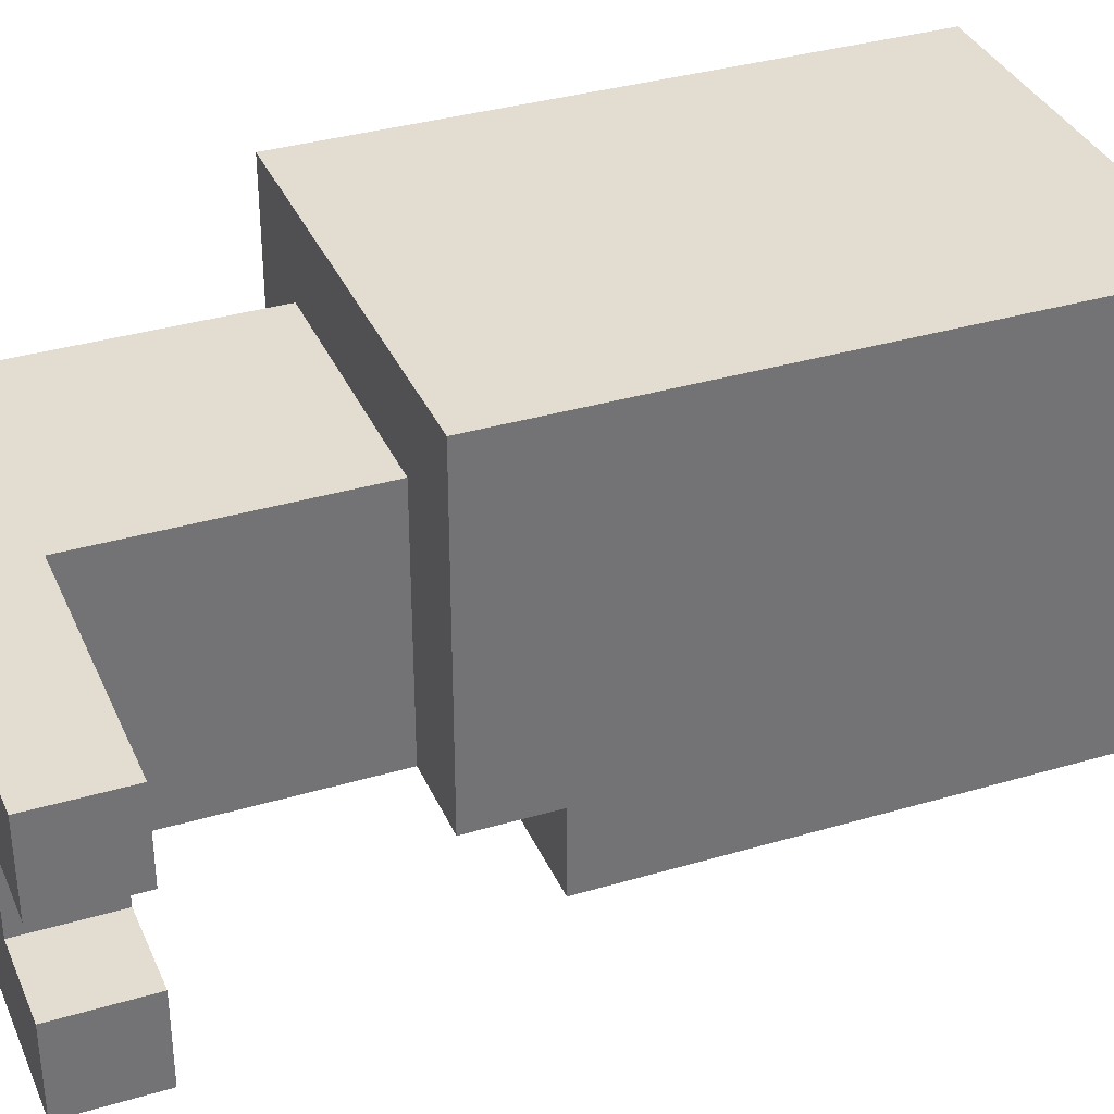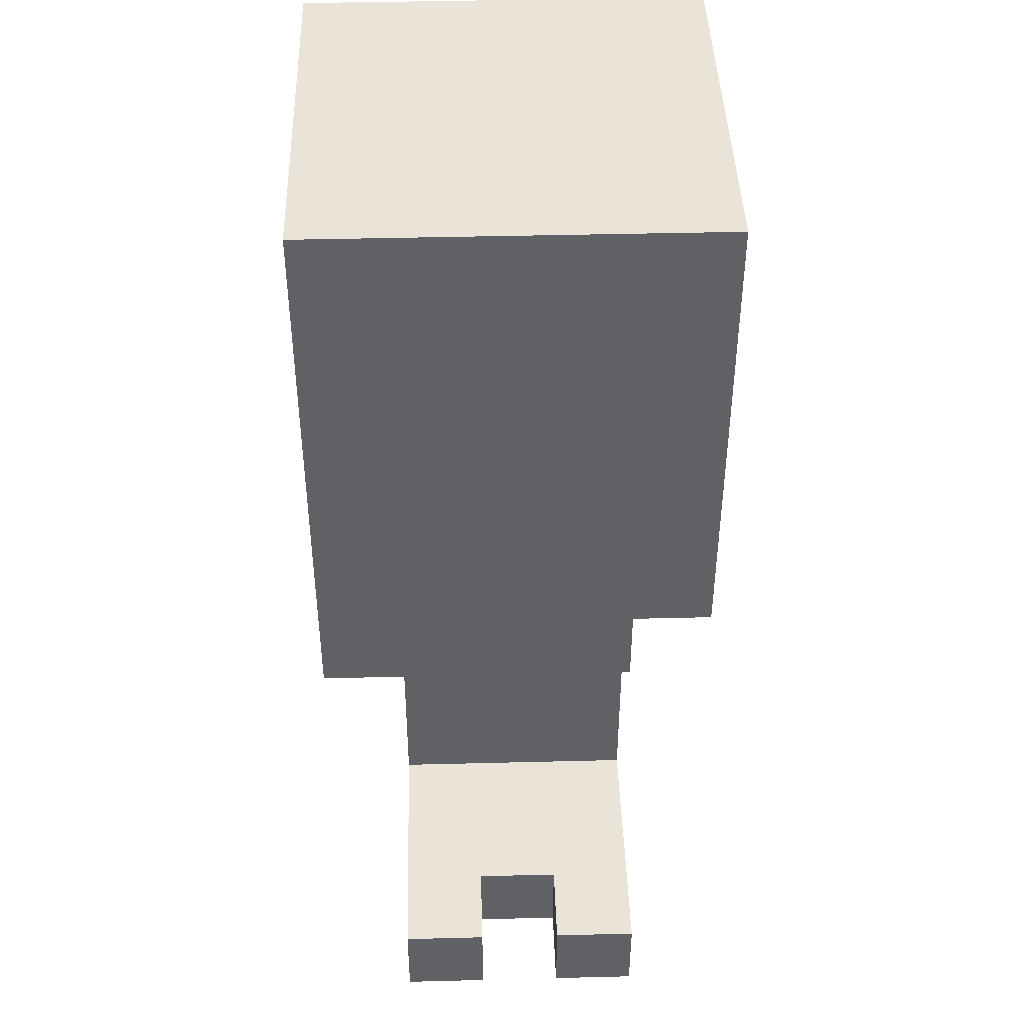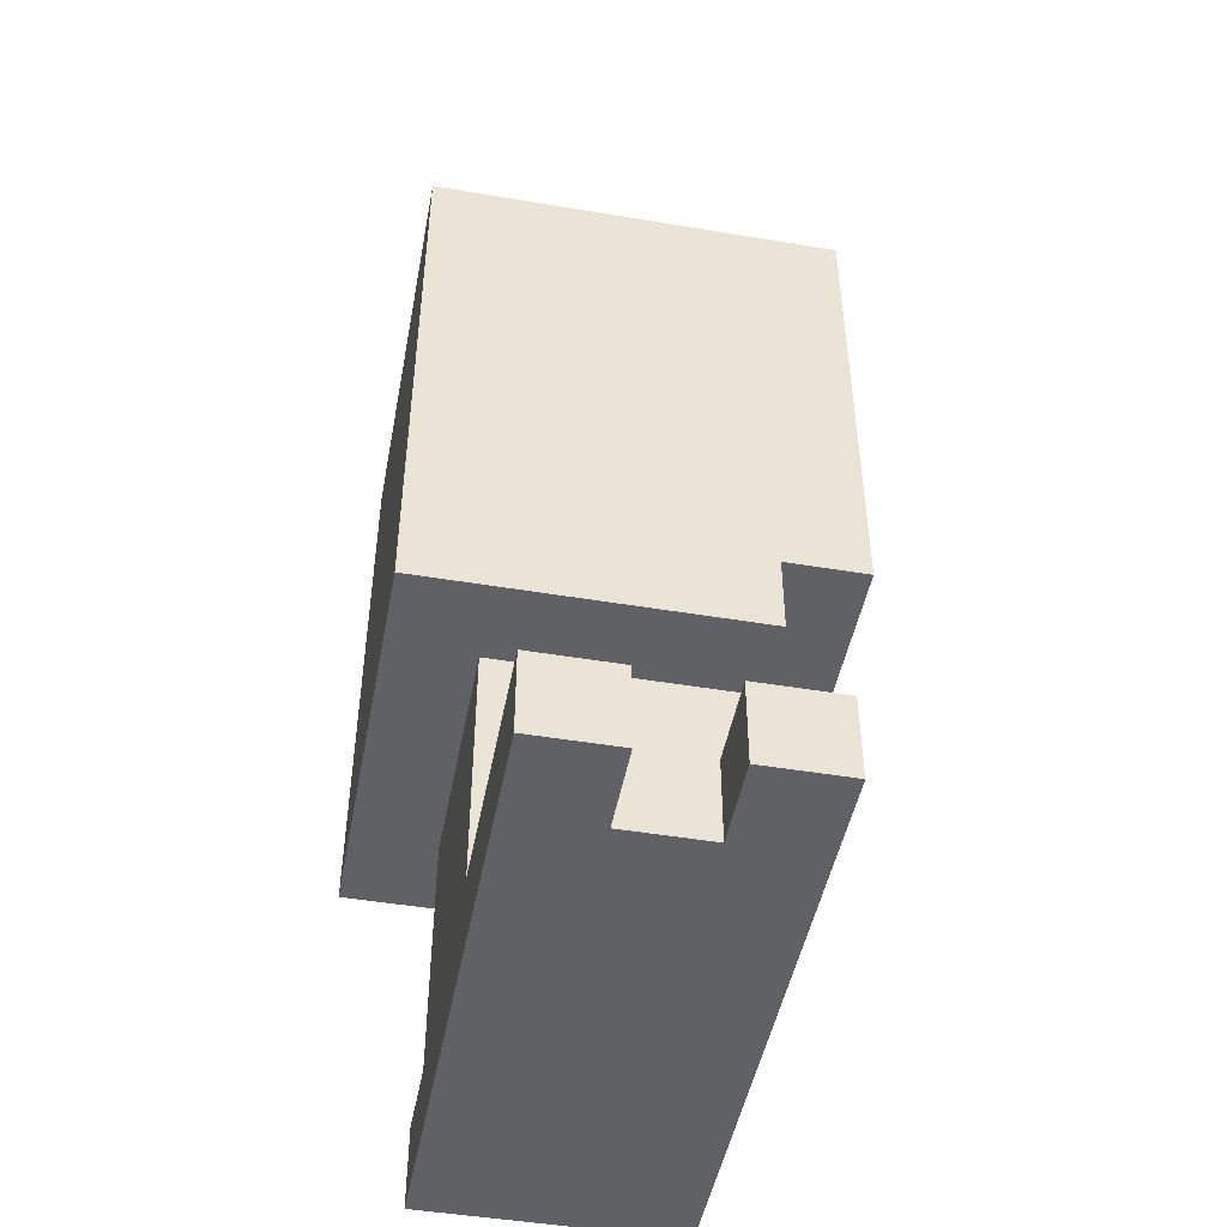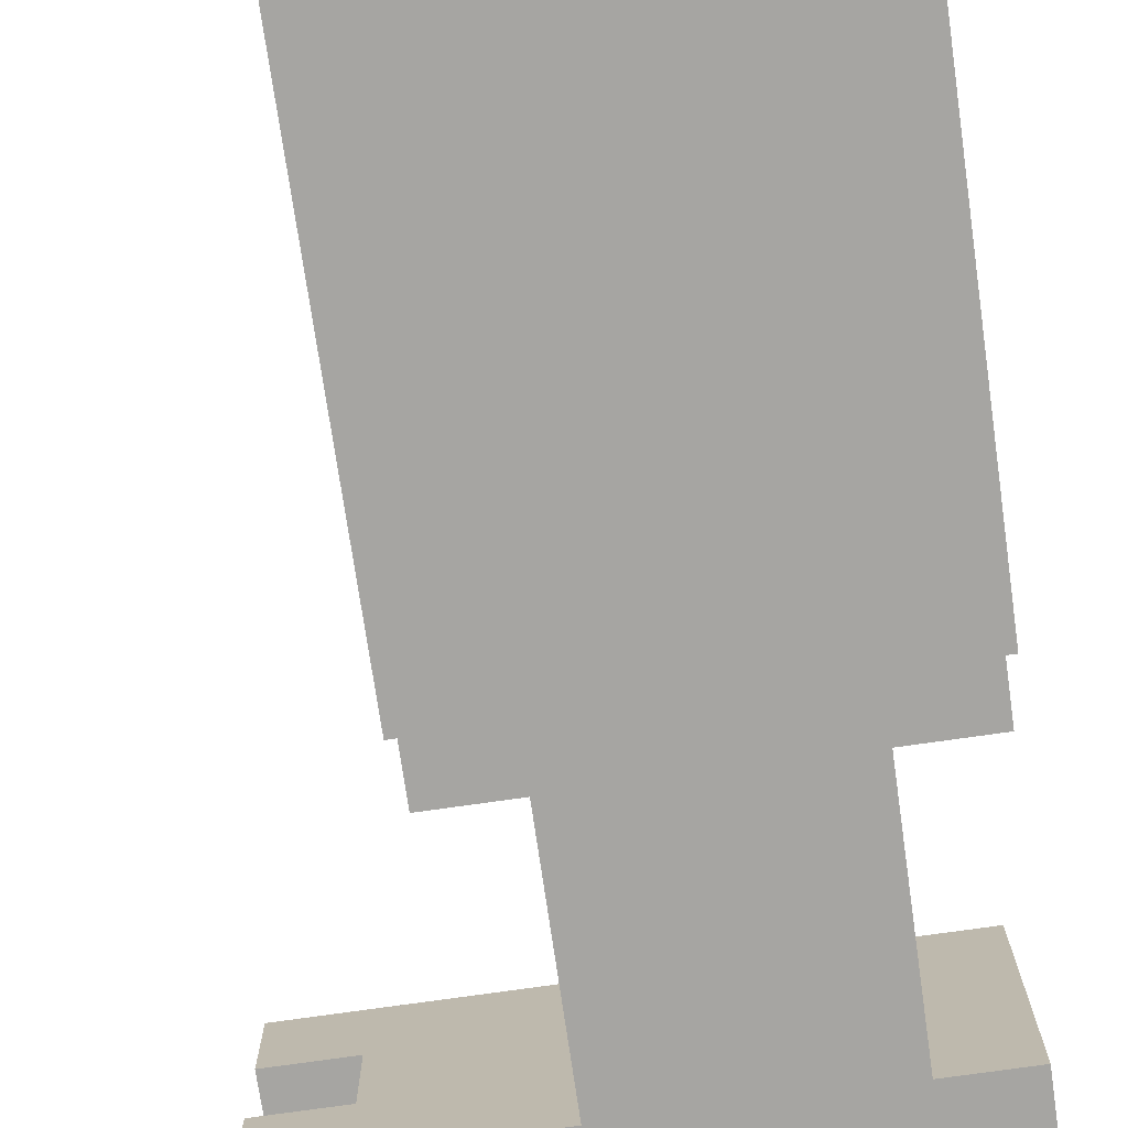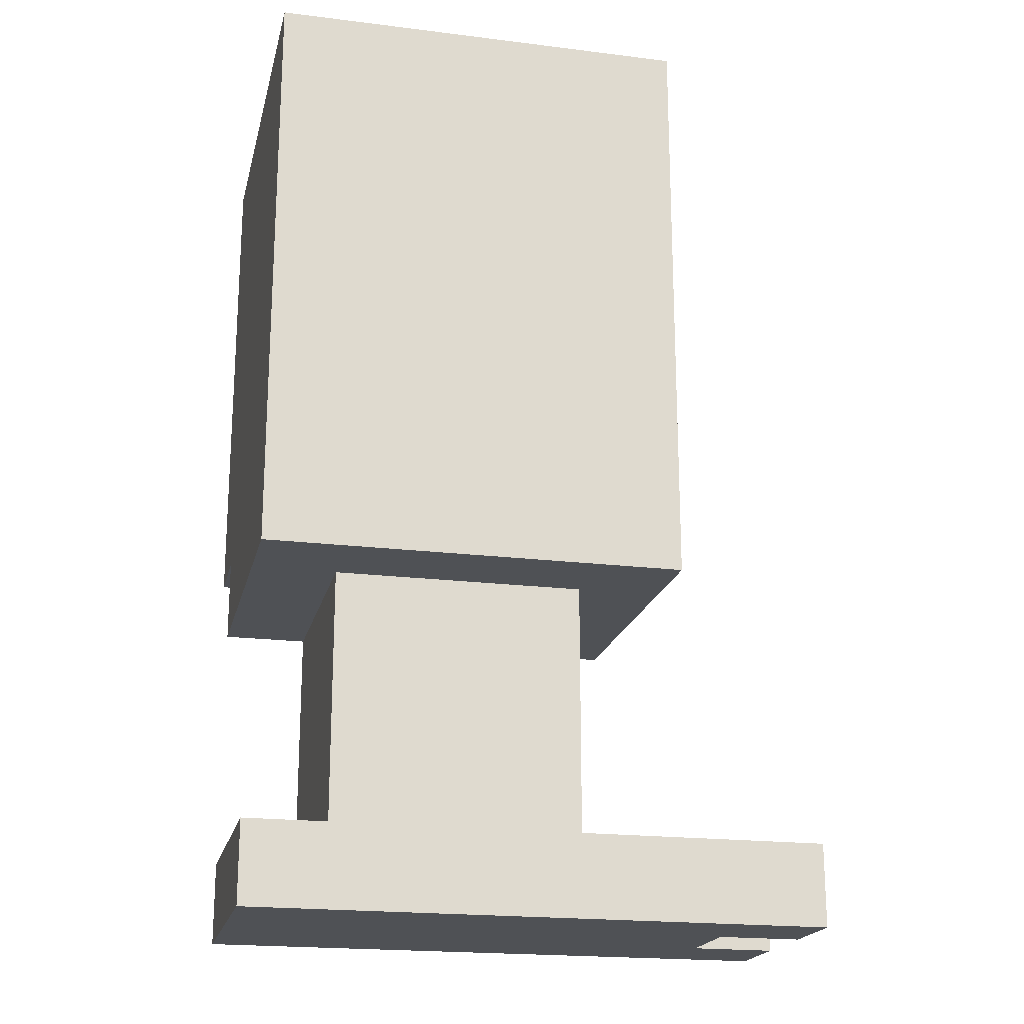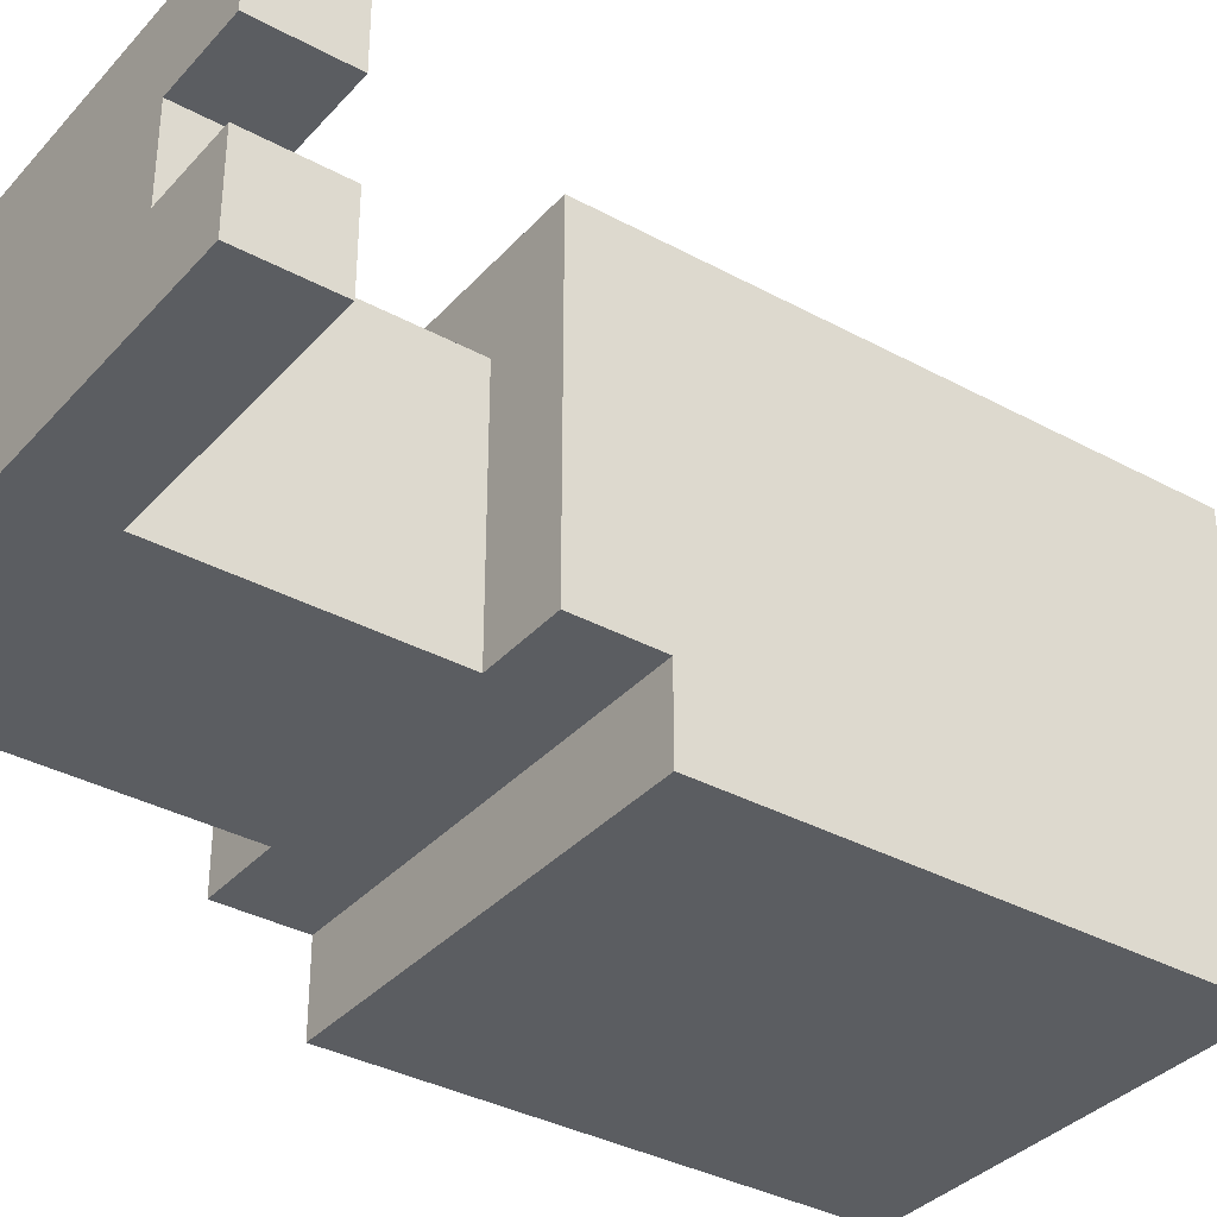
<metadata>
{"format":"obj","ext":"obj","renderer":"f3d","projection":"perspective","resolution":1024,"background":"white","views":[{"elev":35.1,"azim":68.5,"up":"+Z"},{"elev":43.4,"azim":88.3,"up":"+Y"},{"elev":-47.4,"azim":79.3,"up":"+Y"},{"elev":-73.7,"azim":-171.8,"up":"+Z"},{"elev":-20.0,"azim":-12.9,"up":"+Y"},{"elev":-35.5,"azim":54.3,"up":"+Z"}]}
</metadata>
<code>
o
v 9.686e-08 0 0.5
v 9.686e-08 0 0.2
v 9.686e-08 0.1 0.5
v 9.686e-08 0.1 0.2
v 9.686e-08 0.4 0.6
v 9.686e-08 0.4 0.2
v 9.686e-08 0.5 0.3
v 9.686e-08 0.5 0.2
v 9.686e-08 0.5 0.1
v 9.686e-08 0.6 0.3
v 9.686e-08 0.6 0.2
v 9.686e-08 0.7 0.2
v 9.686e-08 0.7 0.1
v 9.686e-08 0.8 0.6
v 9.686e-08 0.8 0.4
v 9.686e-08 0.9 0.6
v 9.686e-08 0.9 0.4
v 9.686e-08 0.9 0.3
v 9.686e-08 1 0.4
v 9.686e-08 1 0.3
v 9.686e-08 1.1 0.6
v 9.686e-08 1.1 0.1
v 0.1 0.1 0.5
v 0.1 0.1 0.2
v 0.1 0.2 0.5
v 0.1 0.2 0.3
v 0.1 0.3 0.5
v 0.1 0.3 0.3
v 0.1 0.4 0.5
v 0.1 0.4 0.2
v 0.4 0.1 0.5
v 0.4 0.1 0.2
v 0.4 0.2 0.3
v 0.4 0.2 0.2
v 0.4 0.3 0.4
v 0.4 0.3 0.3
v 0.4 0.4 0.5
v 0.4 0.4 0.4
v 0.4 0.4 0.2
v 0.5 0.4 0.6
v 0.5 0.4 0.2
v 0.5 0.5 0.2
v 0.5 0.5 0.1
v 0.5 0.6 0.6
v 0.5 0.6 0.5
v 0.5 0.6 0.4
v 0.5 0.6 0.2
v 0.5 0.7 0.4
v 0.5 0.7 0.3
v 0.5 0.8 0.3
v 0.5 0.8 0.2
v 0.5 0.9 0.6
v 0.5 0.9 0.5
v 0.5 0.9 0.3
v 0.5 0.9 0.2
v 0.5 1 0.4
v 0.5 1 0.3
v 0.5 1.1 0.6
v 0.5 1.1 0.4
v 0.5 1.1 0.2
v 0.5 1.1 0.1
v 0.6 0 0.4
v 0.6 0 0.3
v 0.6 0.1 0.4
v 0.6 0.1 0.3
v 0.7 0 0.5
v 0.7 0 0.4
v 0.7 0 0.3
v 0.7 0 0.2
v 0.7 0.1 0.5
v 0.7 0.1 0.4
v 0.7 0.1 0.3
v 0.7 0.1 0.2
v 9.686e-08 0.4 0.6
v 9.686e-08 0.8 0.6
v 9.686e-08 0.9 0.6
v 9.686e-08 1.1 0.6
v 0.1 0.7 0.6
v 0.1 0.8 0.6
v 0.1 1 0.6
v 0.1 1.1 0.6
v 0.2 0.7 0.6
v 0.2 0.9 0.6
v 0.3 1 0.6
v 0.3 1.1 0.6
v 0.4 0.6 0.6
v 0.4 0.9 0.6
v 0.5 0.4 0.6
v 0.5 0.6 0.6
v 0.5 0.9 0.6
v 0.5 1.1 0.6
v 9.686e-08 0 0.5
v 9.686e-08 0.1 0.5
v 0.1 0.1 0.5
v 0.1 0.2 0.5
v 0.1 0.3 0.5
v 0.1 0.4 0.5
v 0.2 0 0.5
v 0.2 0.2 0.5
v 0.2 0.3 0.5
v 0.3 0.1 0.5
v 0.3 0.2 0.5
v 0.4 0 0.5
v 0.4 0.1 0.5
v 0.4 0.4 0.5
v 0.6 0 0.5
v 0.6 0.1 0.5
v 0.7 0 0.5
v 0.7 0.1 0.5
v 0.6 0 0.3
v 0.6 0.1 0.3
v 0.7 0 0.3
v 0.7 0.1 0.3
v 0.6 0 0.4
v 0.6 0.1 0.4
v 0.7 0 0.4
v 0.7 0.1 0.4
v 9.686e-08 0 0.2
v 9.686e-08 0.1 0.2
v 9.686e-08 0.4 0.2
v 9.686e-08 0.5 0.2
v 0.1 0.1 0.2
v 0.1 0.4 0.2
v 0.1 0.5 0.2
v 0.3 0.2 0.2
v 0.3 0.4 0.2
v 0.4 0.1 0.2
v 0.4 0.2 0.2
v 0.4 0.4 0.2
v 0.5 0.4 0.2
v 0.5 0.5 0.2
v 0.6 0 0.2
v 0.6 0.1 0.2
v 0.7 0 0.2
v 0.7 0.1 0.2
v 9.686e-08 0.5 0.1
v 9.686e-08 0.7 0.1
v 9.686e-08 1.1 0.1
v 0.1 0.5 0.1
v 0.1 0.7 0.1
v 0.5 0.5 0.1
v 0.5 1.1 0.1
v 9.686e-08 0 0.5
v 0.2 0 0.5
v 0.4 0 0.5
v 0.6 0 0.5
v 0.7 0 0.5
v 0.2 0 0.4
v 0.4 0 0.4
v 0.6 0 0.4
v 0.7 0 0.4
v 0.6 0 0.3
v 0.7 0 0.3
v 9.686e-08 0 0.2
v 0.6 0 0.2
v 0.7 0 0.2
v 9.686e-08 0.4 0.6
v 0.5 0.4 0.6
v 0.1 0.4 0.5
v 0.4 0.4 0.5
v 0.4 0.4 0.4
v 9.686e-08 0.4 0.2
v 0.1 0.4 0.2
v 0.4 0.4 0.2
v 0.5 0.4 0.2
v 9.686e-08 0.5 0.2
v 0.1 0.5 0.2
v 0.5 0.5 0.2
v 9.686e-08 0.5 0.1
v 0.1 0.5 0.1
v 0.5 0.5 0.1
v 9.686e-08 0.1 0.5
v 0.1 0.1 0.5
v 0.4 0.1 0.5
v 0.6 0.1 0.5
v 0.7 0.1 0.5
v 0.6 0.1 0.4
v 0.7 0.1 0.4
v 0.6 0.1 0.3
v 0.7 0.1 0.3
v 9.686e-08 0.1 0.2
v 0.1 0.1 0.2
v 0.4 0.1 0.2
v 0.6 0.1 0.2
v 0.7 0.1 0.2
v 9.686e-08 1.1 0.6
v 0.1 1.1 0.6
v 0.3 1.1 0.6
v 0.5 1.1 0.6
v 0.1 1.1 0.5
v 0.3 1.1 0.5
v 0.4 1.1 0.4
v 0.5 1.1 0.4
v 0.4 1.1 0.2
v 0.5 1.1 0.2
v 9.686e-08 1.1 0.1
v 0.5 1.1 0.1
f 3 2 1
f 4 2 3
f 7 6 5
f 8 6 7
f 10 8 7
f 10 9 8
f 10 7 5
f 11 9 10
f 12 11 10
f 12 9 11
f 13 9 12
f 14 10 5
f 14 12 10
f 14 13 12
f 15 13 14
f 16 15 14
f 17 13 15
f 17 15 16
f 18 13 17
f 19 17 16
f 19 18 17
f 20 13 18
f 20 18 19
f 21 19 16
f 21 20 19
f 22 13 20
f 22 20 21
f 25 24 23
f 26 24 25
f 27 26 25
f 28 24 26
f 28 26 27
f 29 28 27
f 30 24 28
f 30 28 29
f 31 32 33
f 33 32 34
f 31 33 35
f 33 34 36
f 35 33 36
f 31 35 37
f 35 36 38
f 37 35 38
f 36 34 39
f 38 36 39
f 40 41 42
f 40 42 44
f 42 43 44
f 44 43 45
f 45 43 46
f 46 43 47
f 45 46 48
f 46 47 48
f 48 47 49
f 48 49 50
f 49 47 50
f 47 43 51
f 50 47 51
f 44 45 52
f 48 50 53
f 52 45 53
f 45 48 53
f 50 51 53
f 53 51 54
f 51 43 55
f 54 51 55
f 53 54 56
f 52 53 56
f 54 55 57
f 56 54 57
f 52 56 58
f 56 57 59
f 58 56 59
f 55 43 60
f 59 57 60
f 57 55 60
f 60 43 61
f 62 63 64
f 64 63 65
f 66 67 70
f 70 67 71
f 68 69 72
f 72 69 73
f 78 75 74
f 79 76 75
f 79 75 78
f 80 77 76
f 81 77 80
f 82 78 74
f 82 79 78
f 83 76 79
f 83 79 82
f 83 80 76
f 84 81 80
f 84 80 83
f 84 83 82
f 85 81 84
f 86 82 74
f 86 84 82
f 86 85 84
f 87 85 86
f 88 86 74
f 89 87 86
f 89 86 88
f 90 85 87
f 90 87 89
f 91 85 90
f 94 93 92
f 98 94 92
f 98 95 94
f 99 96 95
f 99 95 98
f 100 97 96
f 100 96 99
f 101 99 98
f 102 100 99
f 102 99 101
f 103 101 98
f 104 102 101
f 104 101 103
f 105 97 100
f 105 102 104
f 105 100 102
f 106 104 103
f 107 104 106
f 108 107 106
f 109 107 108
f 112 111 110
f 113 111 112
f 114 115 116
f 116 115 117
f 118 119 122
f 120 121 123
f 123 121 124
f 122 123 125
f 123 124 125
f 125 124 126
f 118 122 127
f 122 125 127
f 125 126 128
f 127 125 128
f 126 124 129
f 128 126 129
f 129 124 130
f 130 124 131
f 118 127 132
f 132 127 133
f 132 133 134
f 134 133 135
f 136 137 139
f 137 138 140
f 139 137 140
f 139 140 141
f 140 138 142
f 141 140 142
f 148 144 143
f 148 145 144
f 149 146 145
f 149 145 148
f 150 147 146
f 150 146 149
f 151 147 150
f 152 149 148
f 152 150 149
f 154 148 143
f 154 152 148
f 155 153 152
f 155 152 154
f 156 153 155
f 159 158 157
f 160 158 159
f 161 158 160
f 162 159 157
f 163 159 162
f 164 158 161
f 165 158 164
f 169 167 166
f 170 168 167
f 170 167 169
f 171 168 170
f 174 175 177
f 175 176 177
f 177 176 178
f 174 177 179
f 172 173 181
f 181 173 182
f 174 179 183
f 179 180 184
f 183 179 184
f 184 180 185
f 186 187 190
f 187 188 190
f 188 189 191
f 190 188 191
f 190 191 192
f 191 189 192
f 192 189 193
f 190 192 194
f 192 193 194
f 194 193 195
f 186 190 196
f 190 194 196
f 194 195 196
f 196 195 197

</code>
